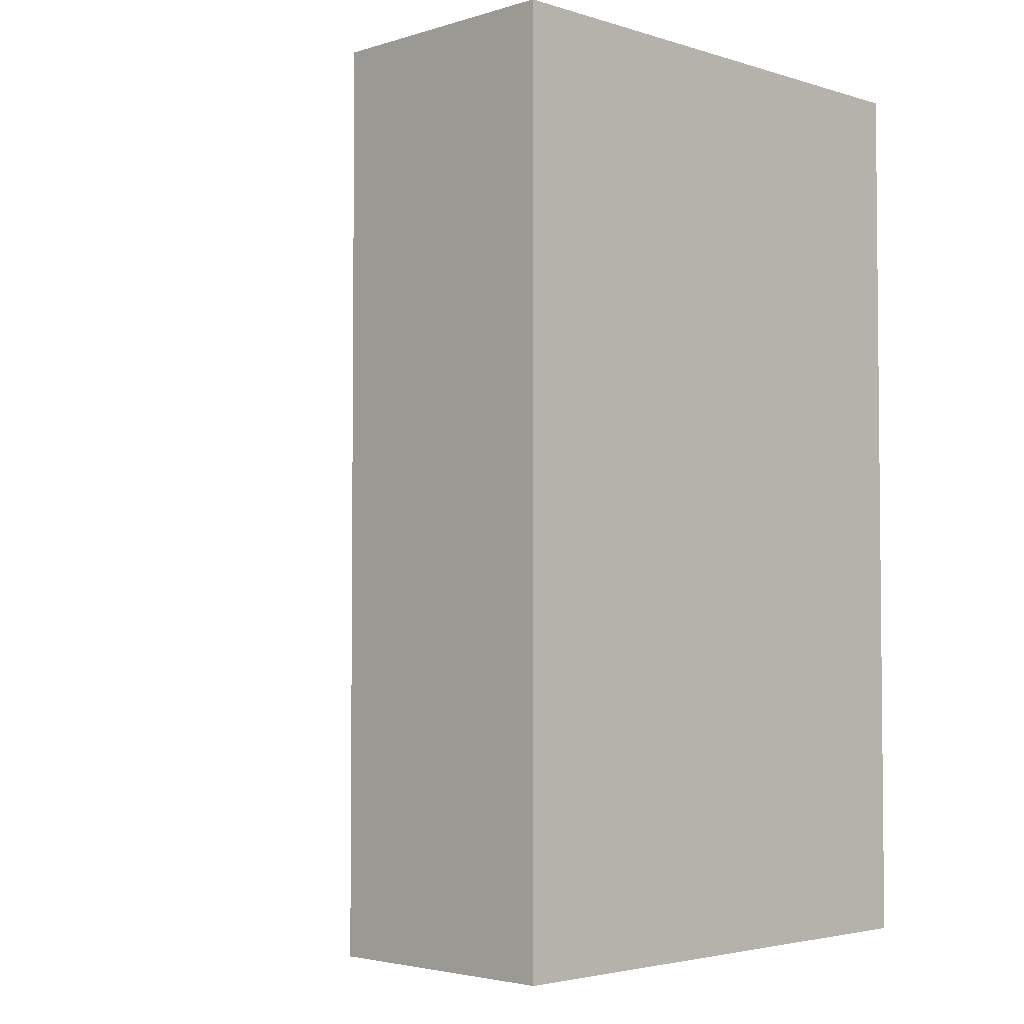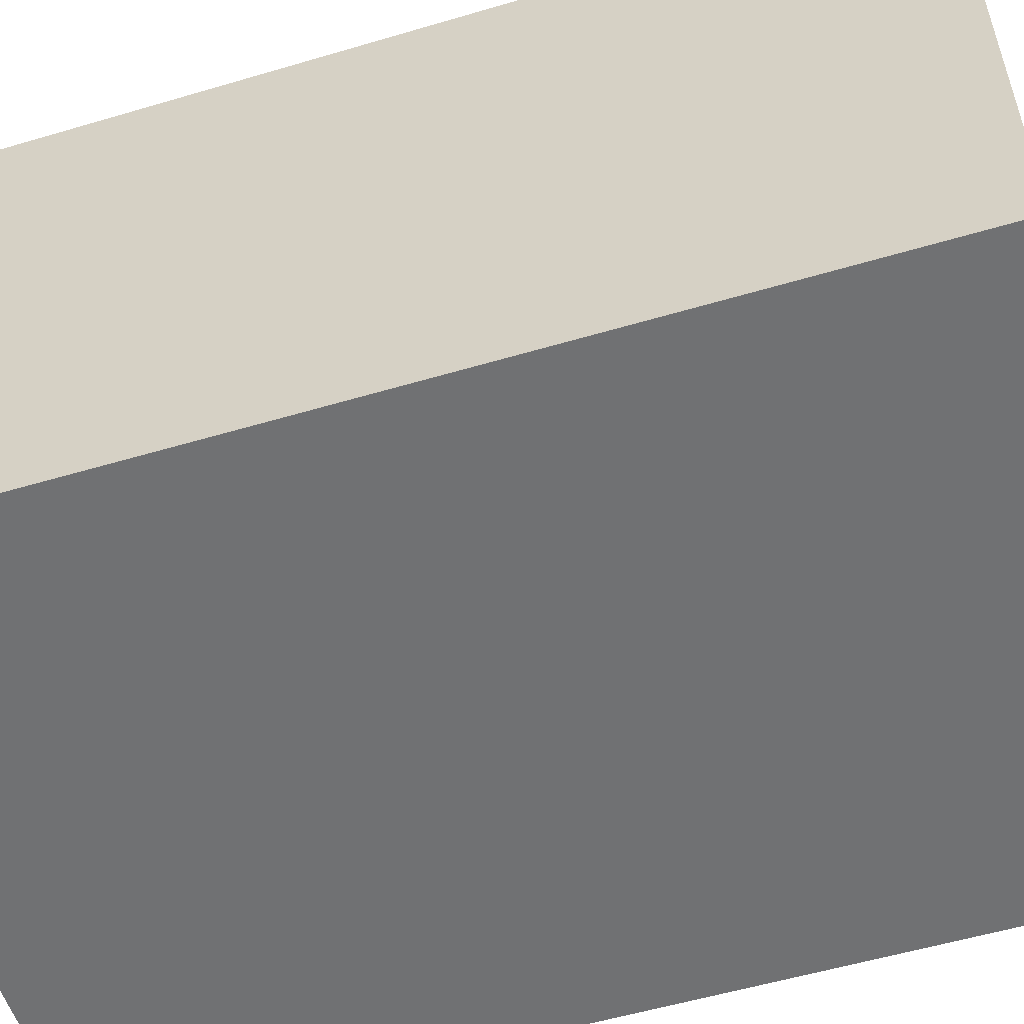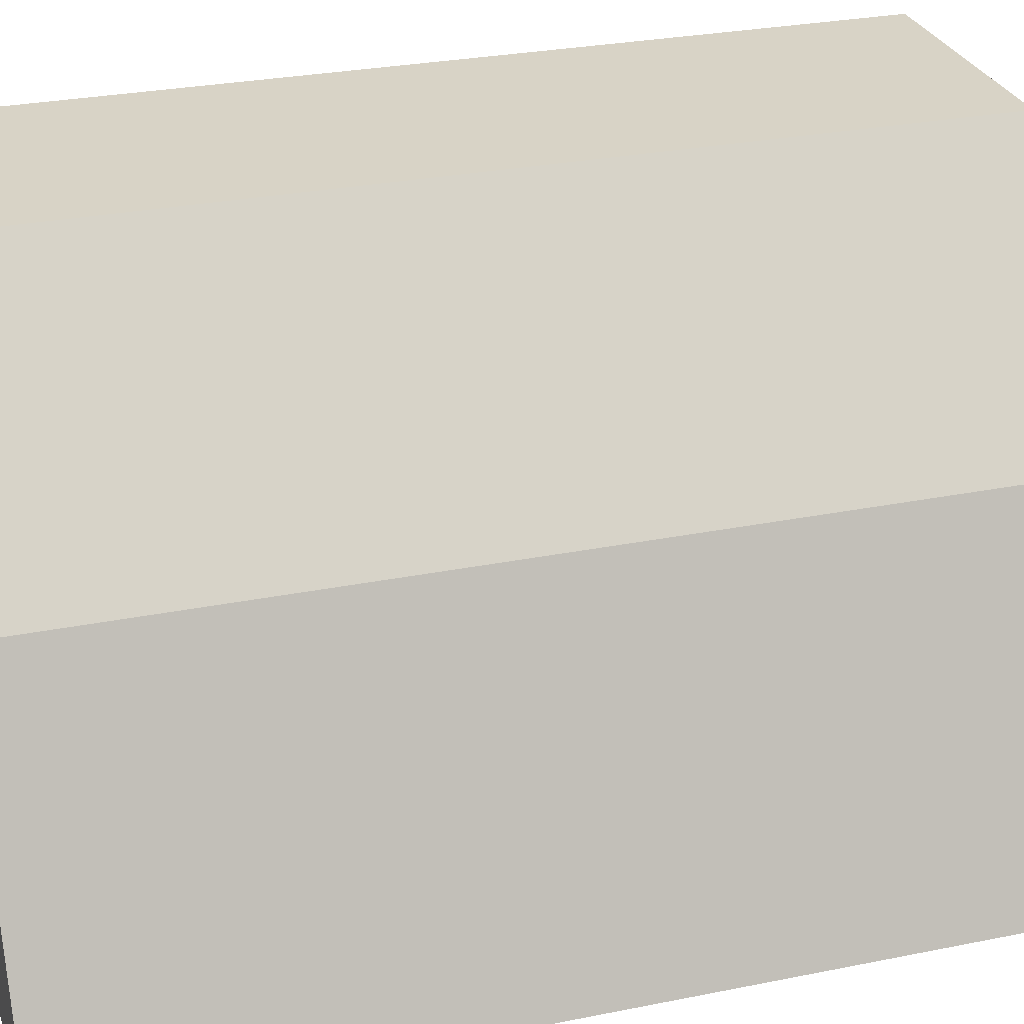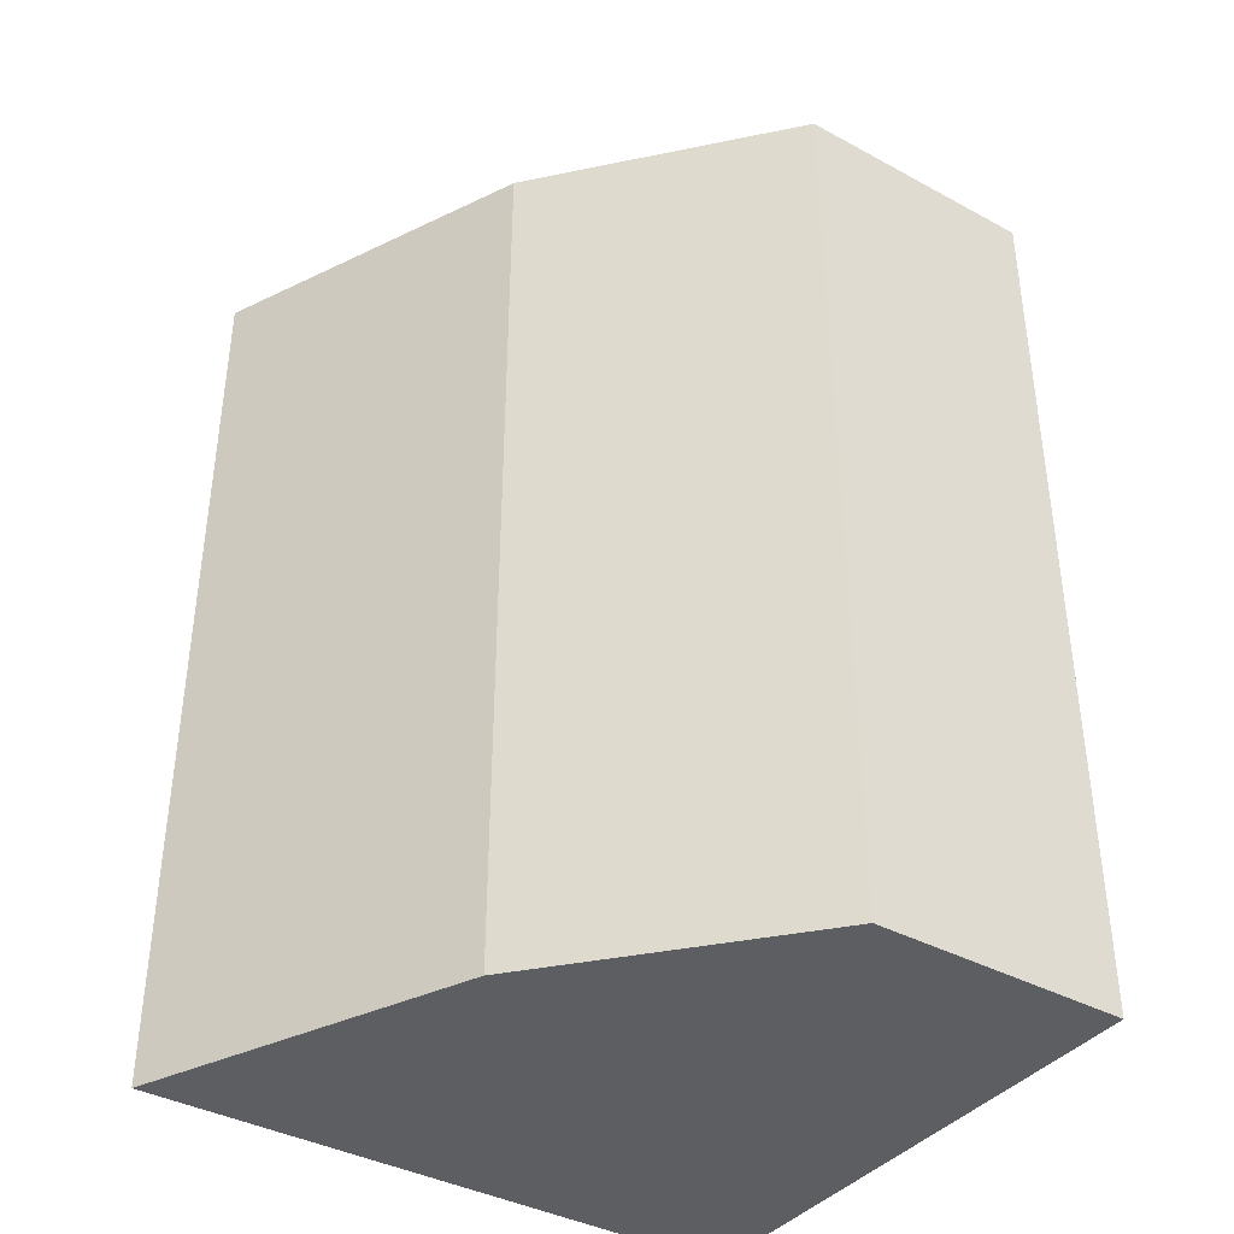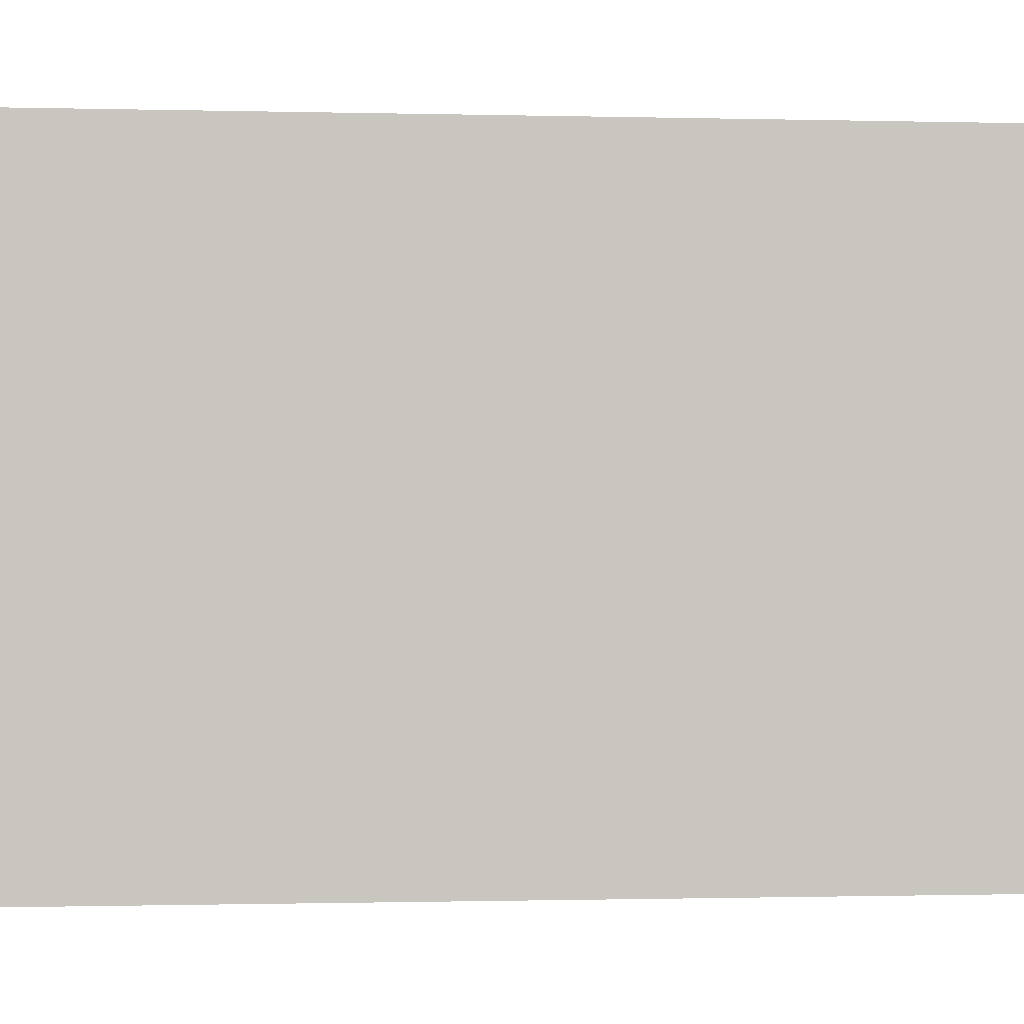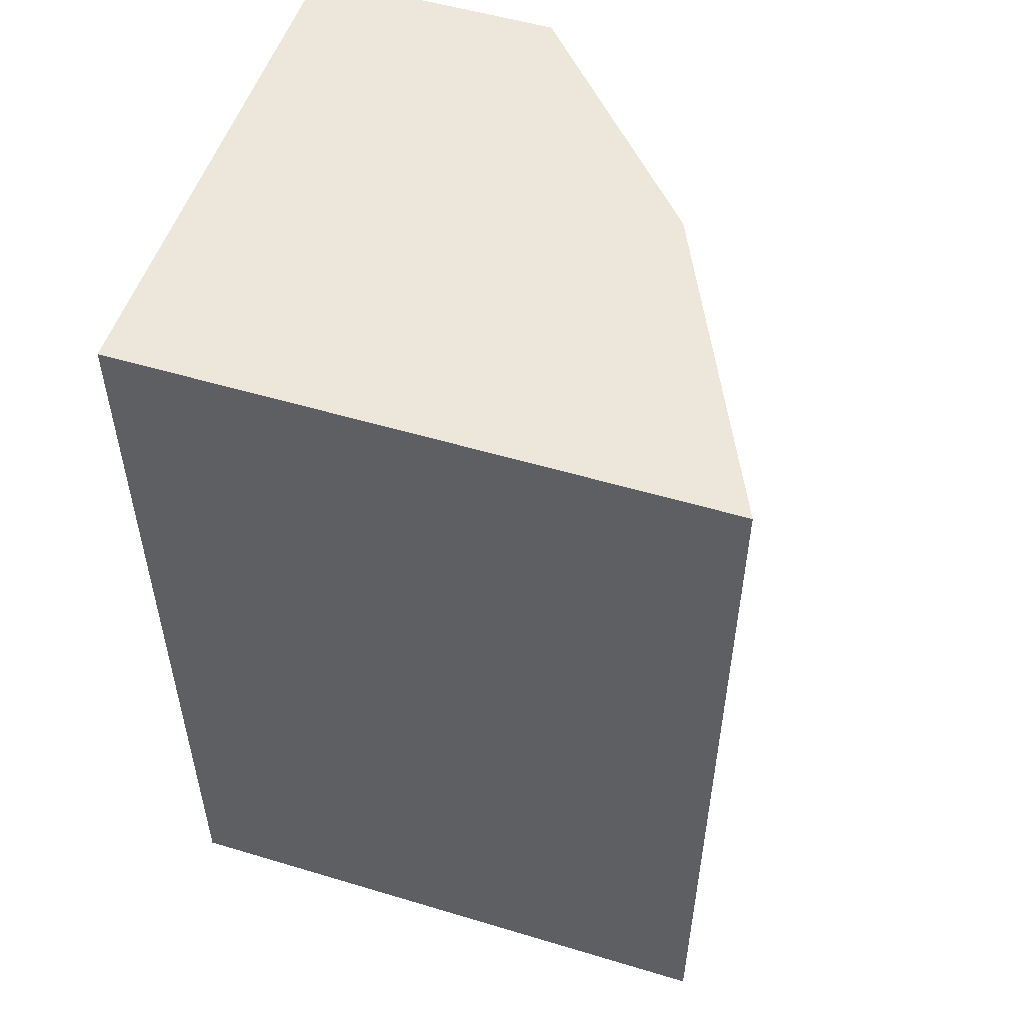
<metadata>
{"format":"obj","ext":"obj","renderer":"f3d","projection":"perspective","resolution":1024,"background":"white","views":[{"elev":-3.4,"azim":-135.0,"up":"+Z"},{"elev":-55.2,"azim":-72.6,"up":"+Y"},{"elev":27.9,"azim":72.8,"up":"+Y"},{"elev":-38.8,"azim":145.8,"up":"+Z"},{"elev":-0.6,"azim":-96.1,"up":"+Y"},{"elev":52.9,"azim":17.9,"up":"+Z"}]}
</metadata>
<code>
v 0.00906 -0.3533 0.1135
v 0.02141 -0.3727 0.1135
v 0.01621 -0.3614 0.08104
v 0 -0.3533 0.08104
v 0 -0.3727 0.1135
v 0.00906 -0.3533 0.08104
v 0.01621 -0.3614 0.1135
v 0 -0.3533 0.1135
v 0.02141 -0.3727 0.08104
v 0 -0.3727 0.08104
f 6 1 3
f 7 2 3
f 7 3 1
f 7 5 2
f 7 1 5
f 8 5 1
f 8 4 5
f 8 6 4
f 8 1 6
f 9 3 2
f 9 2 5
f 9 6 3
f 9 4 6
f 10 9 5
f 10 5 4
f 10 4 9

</code>
